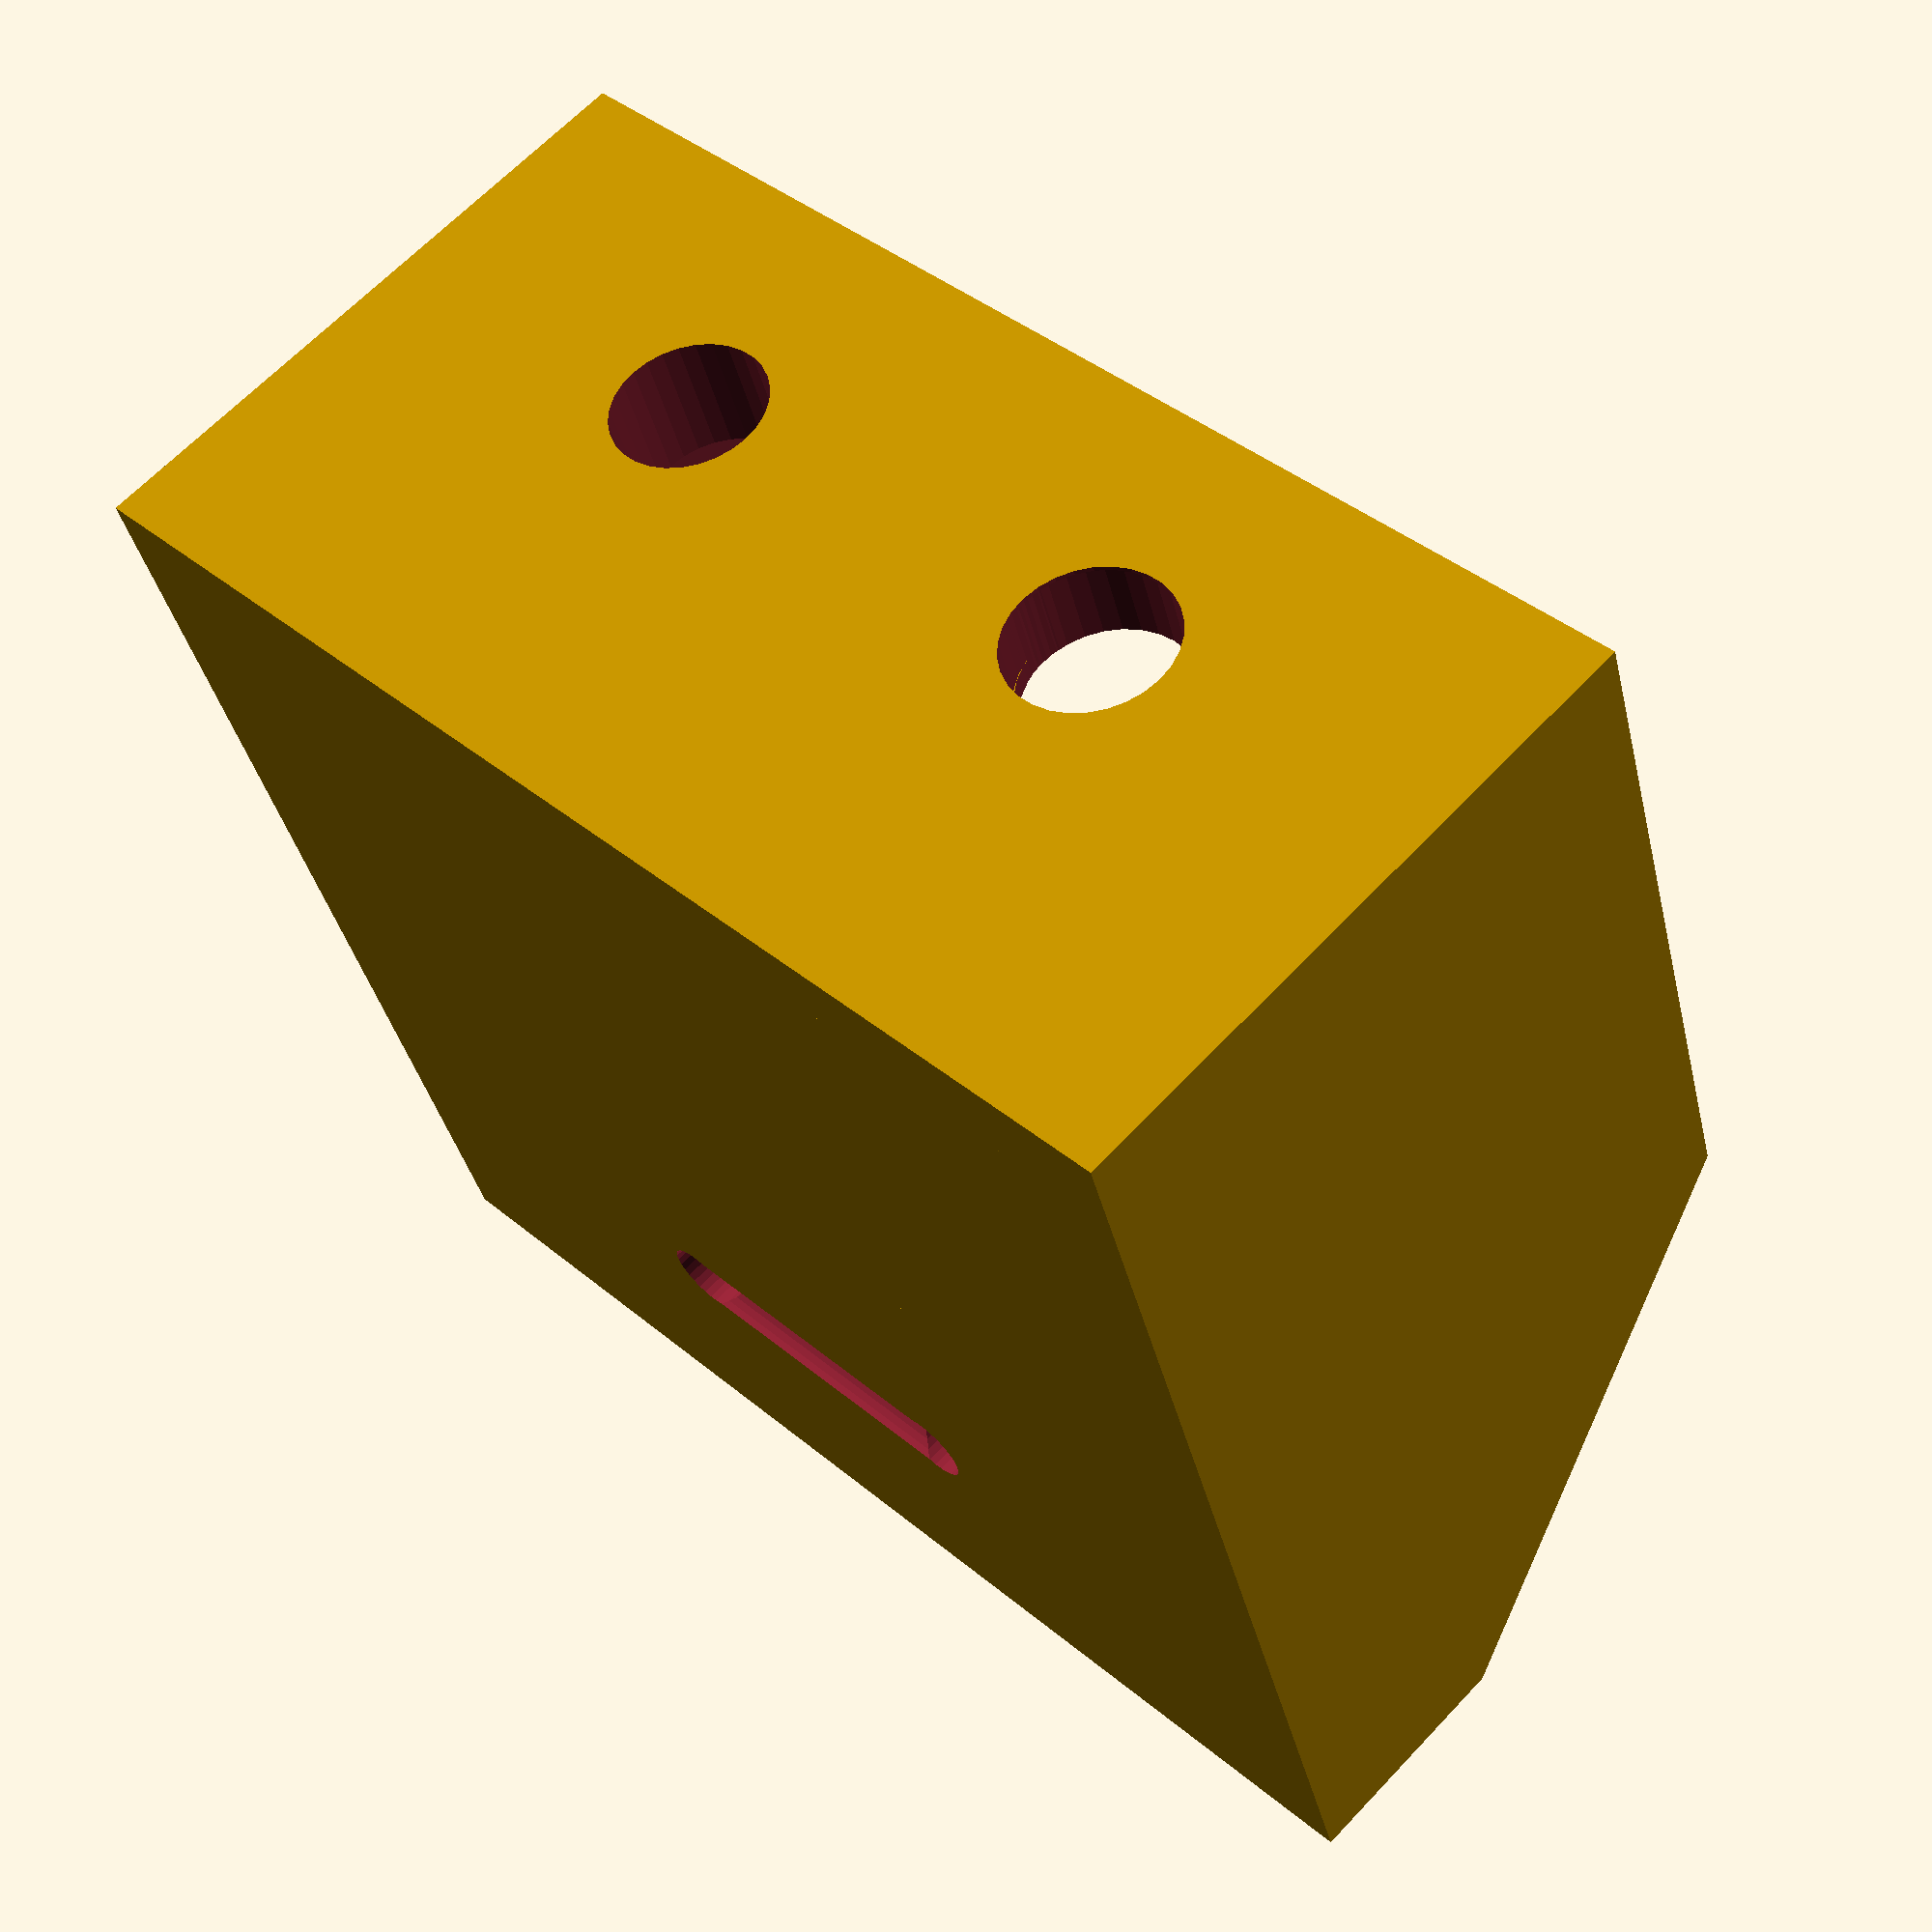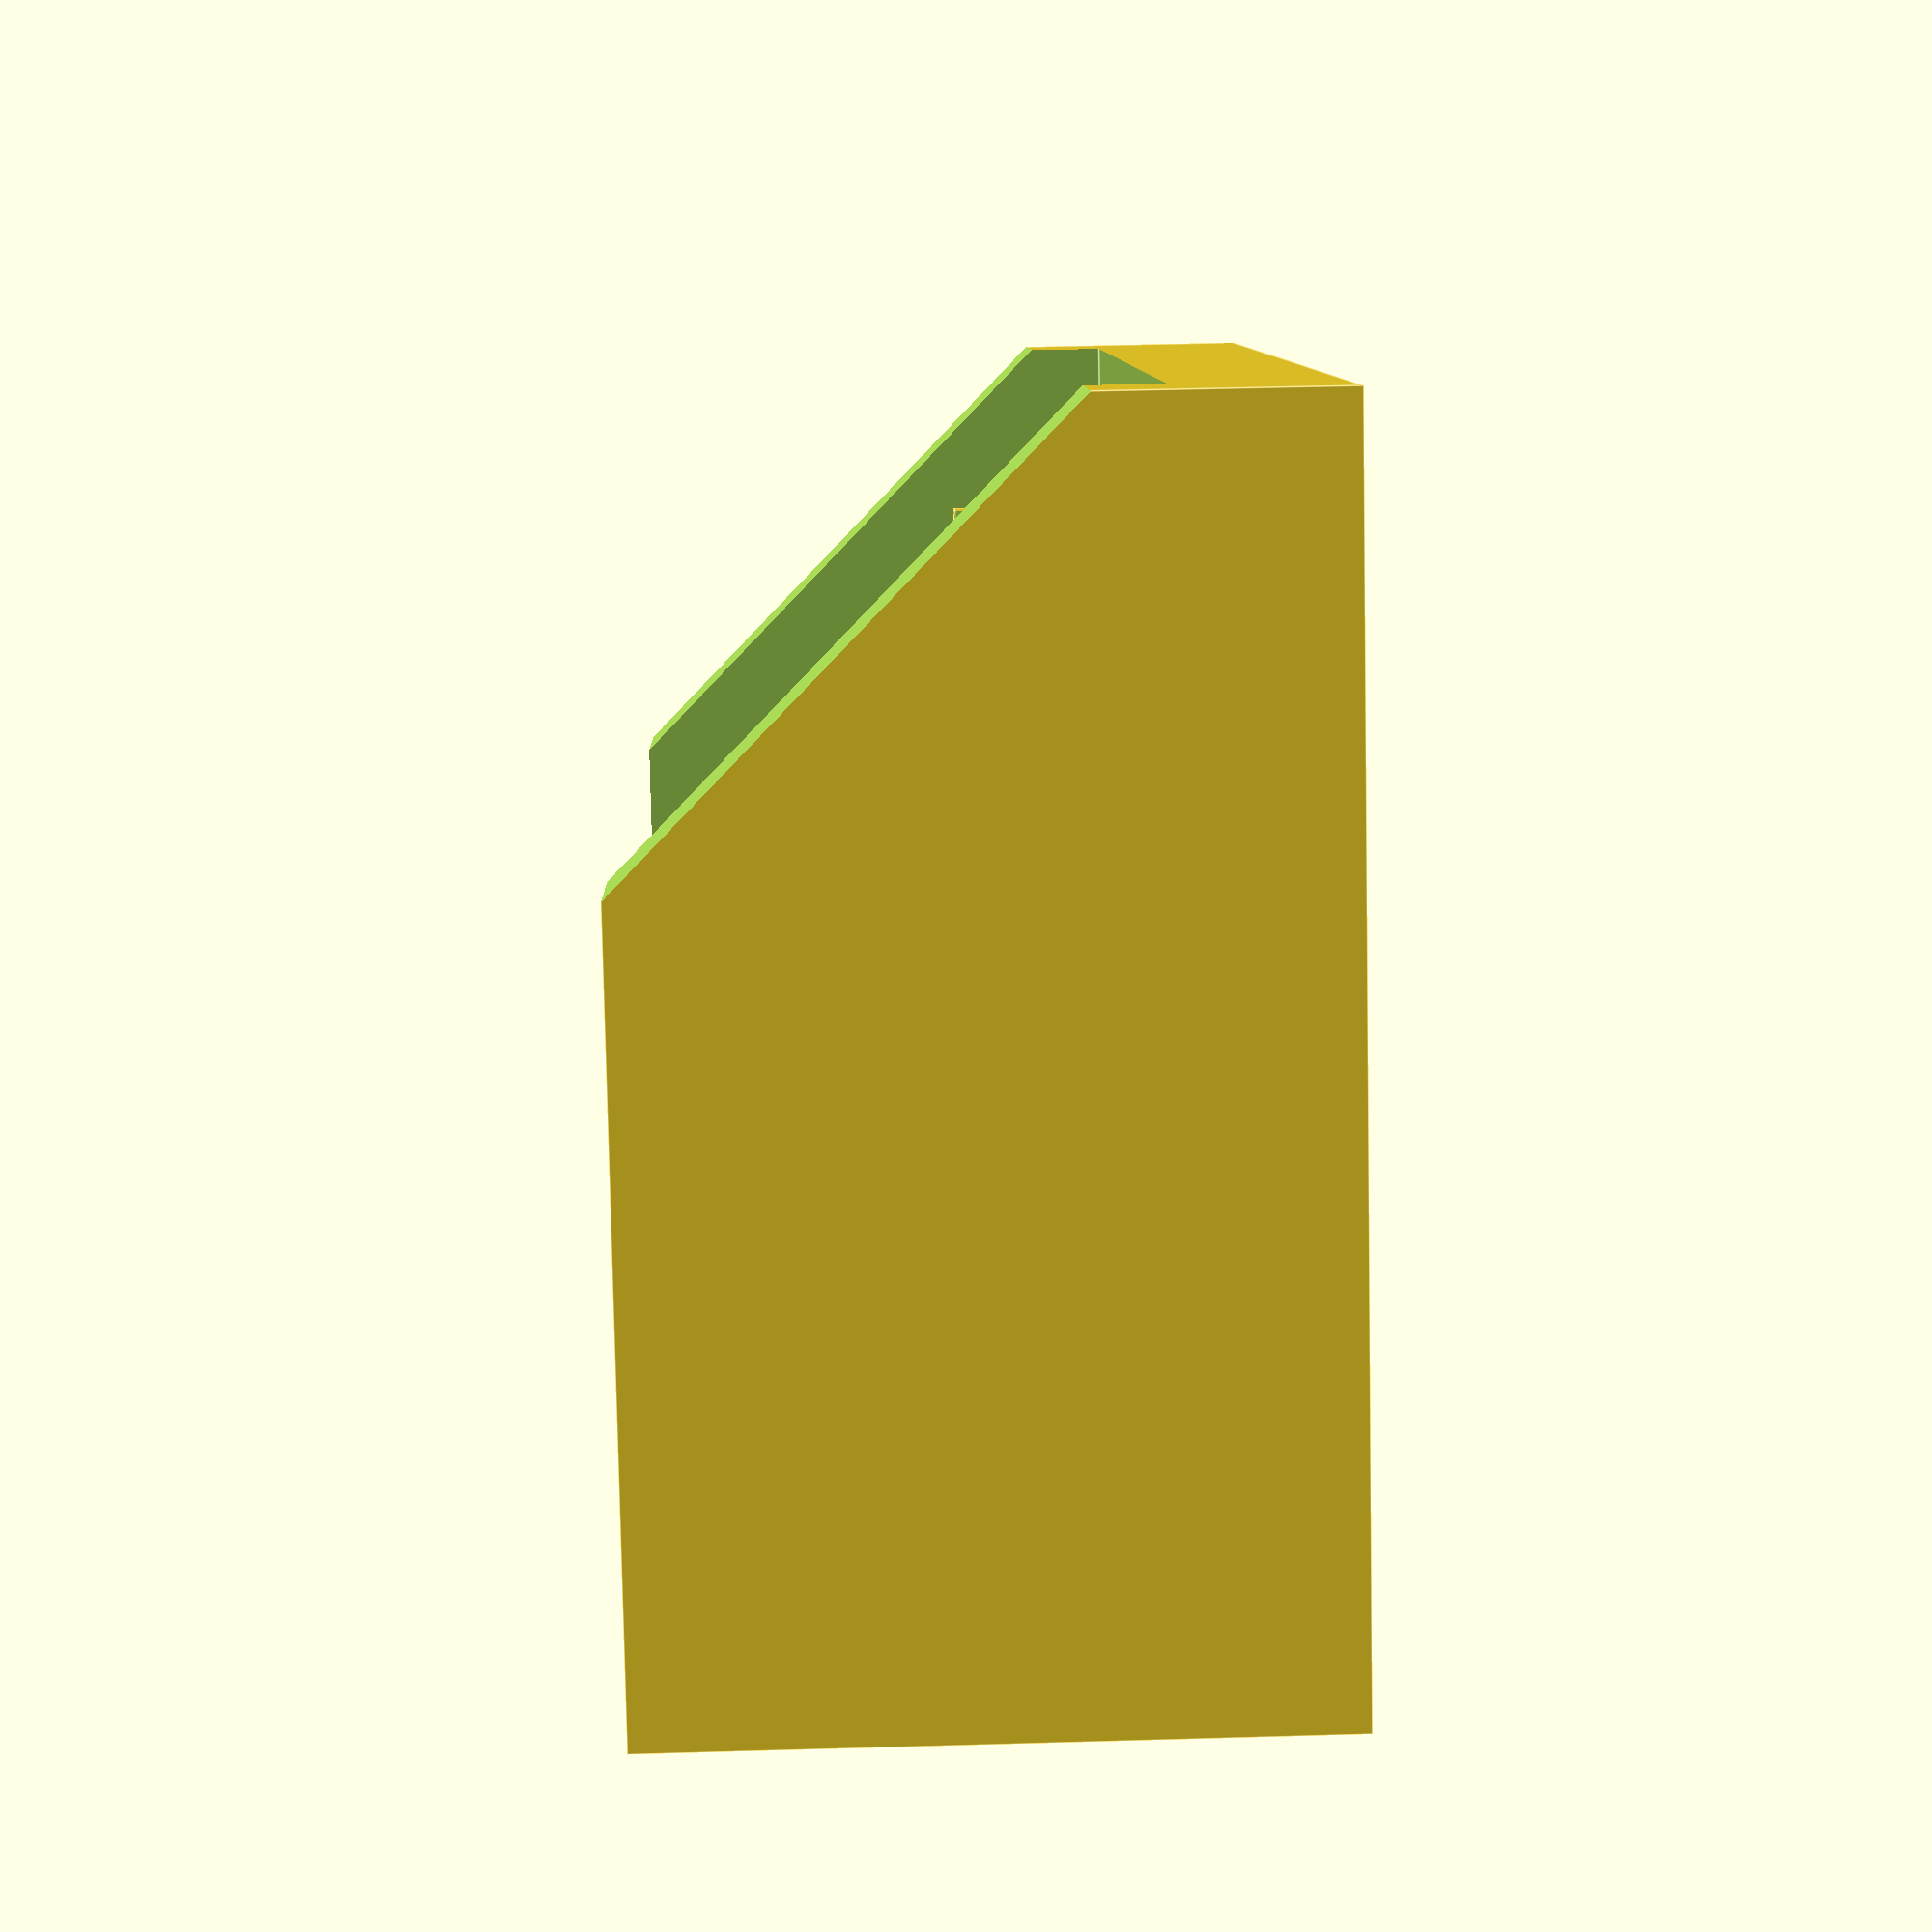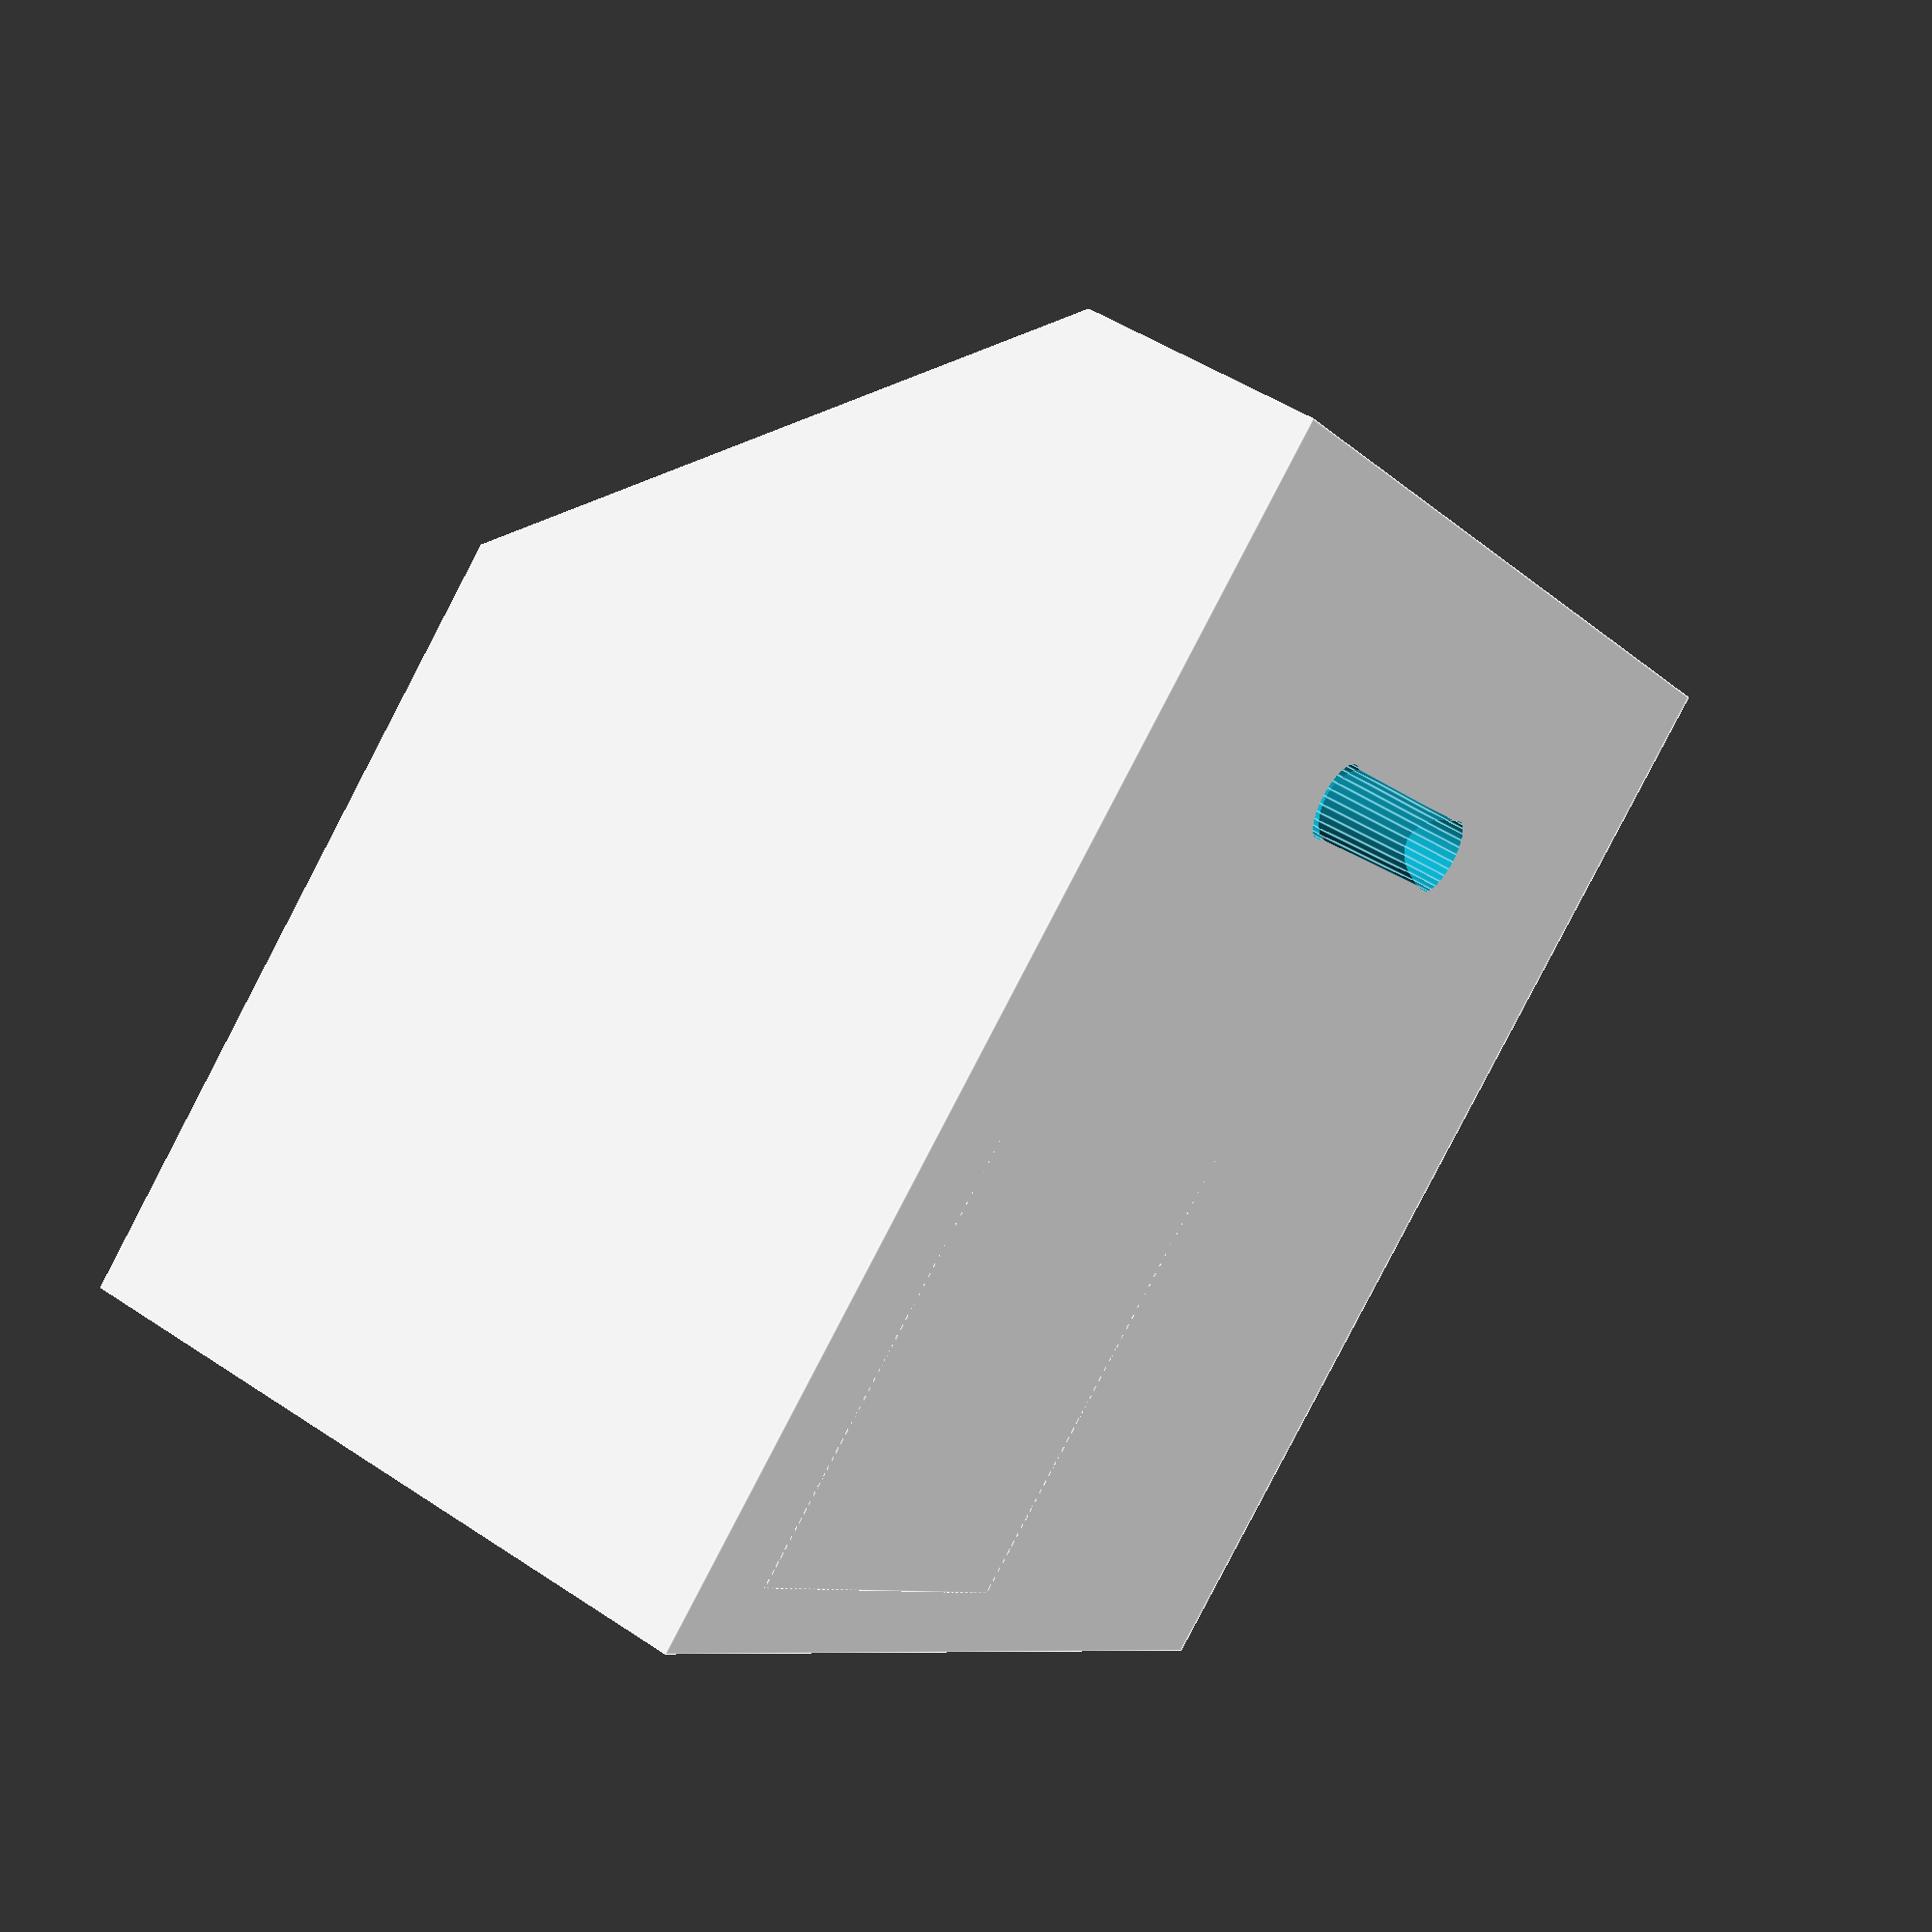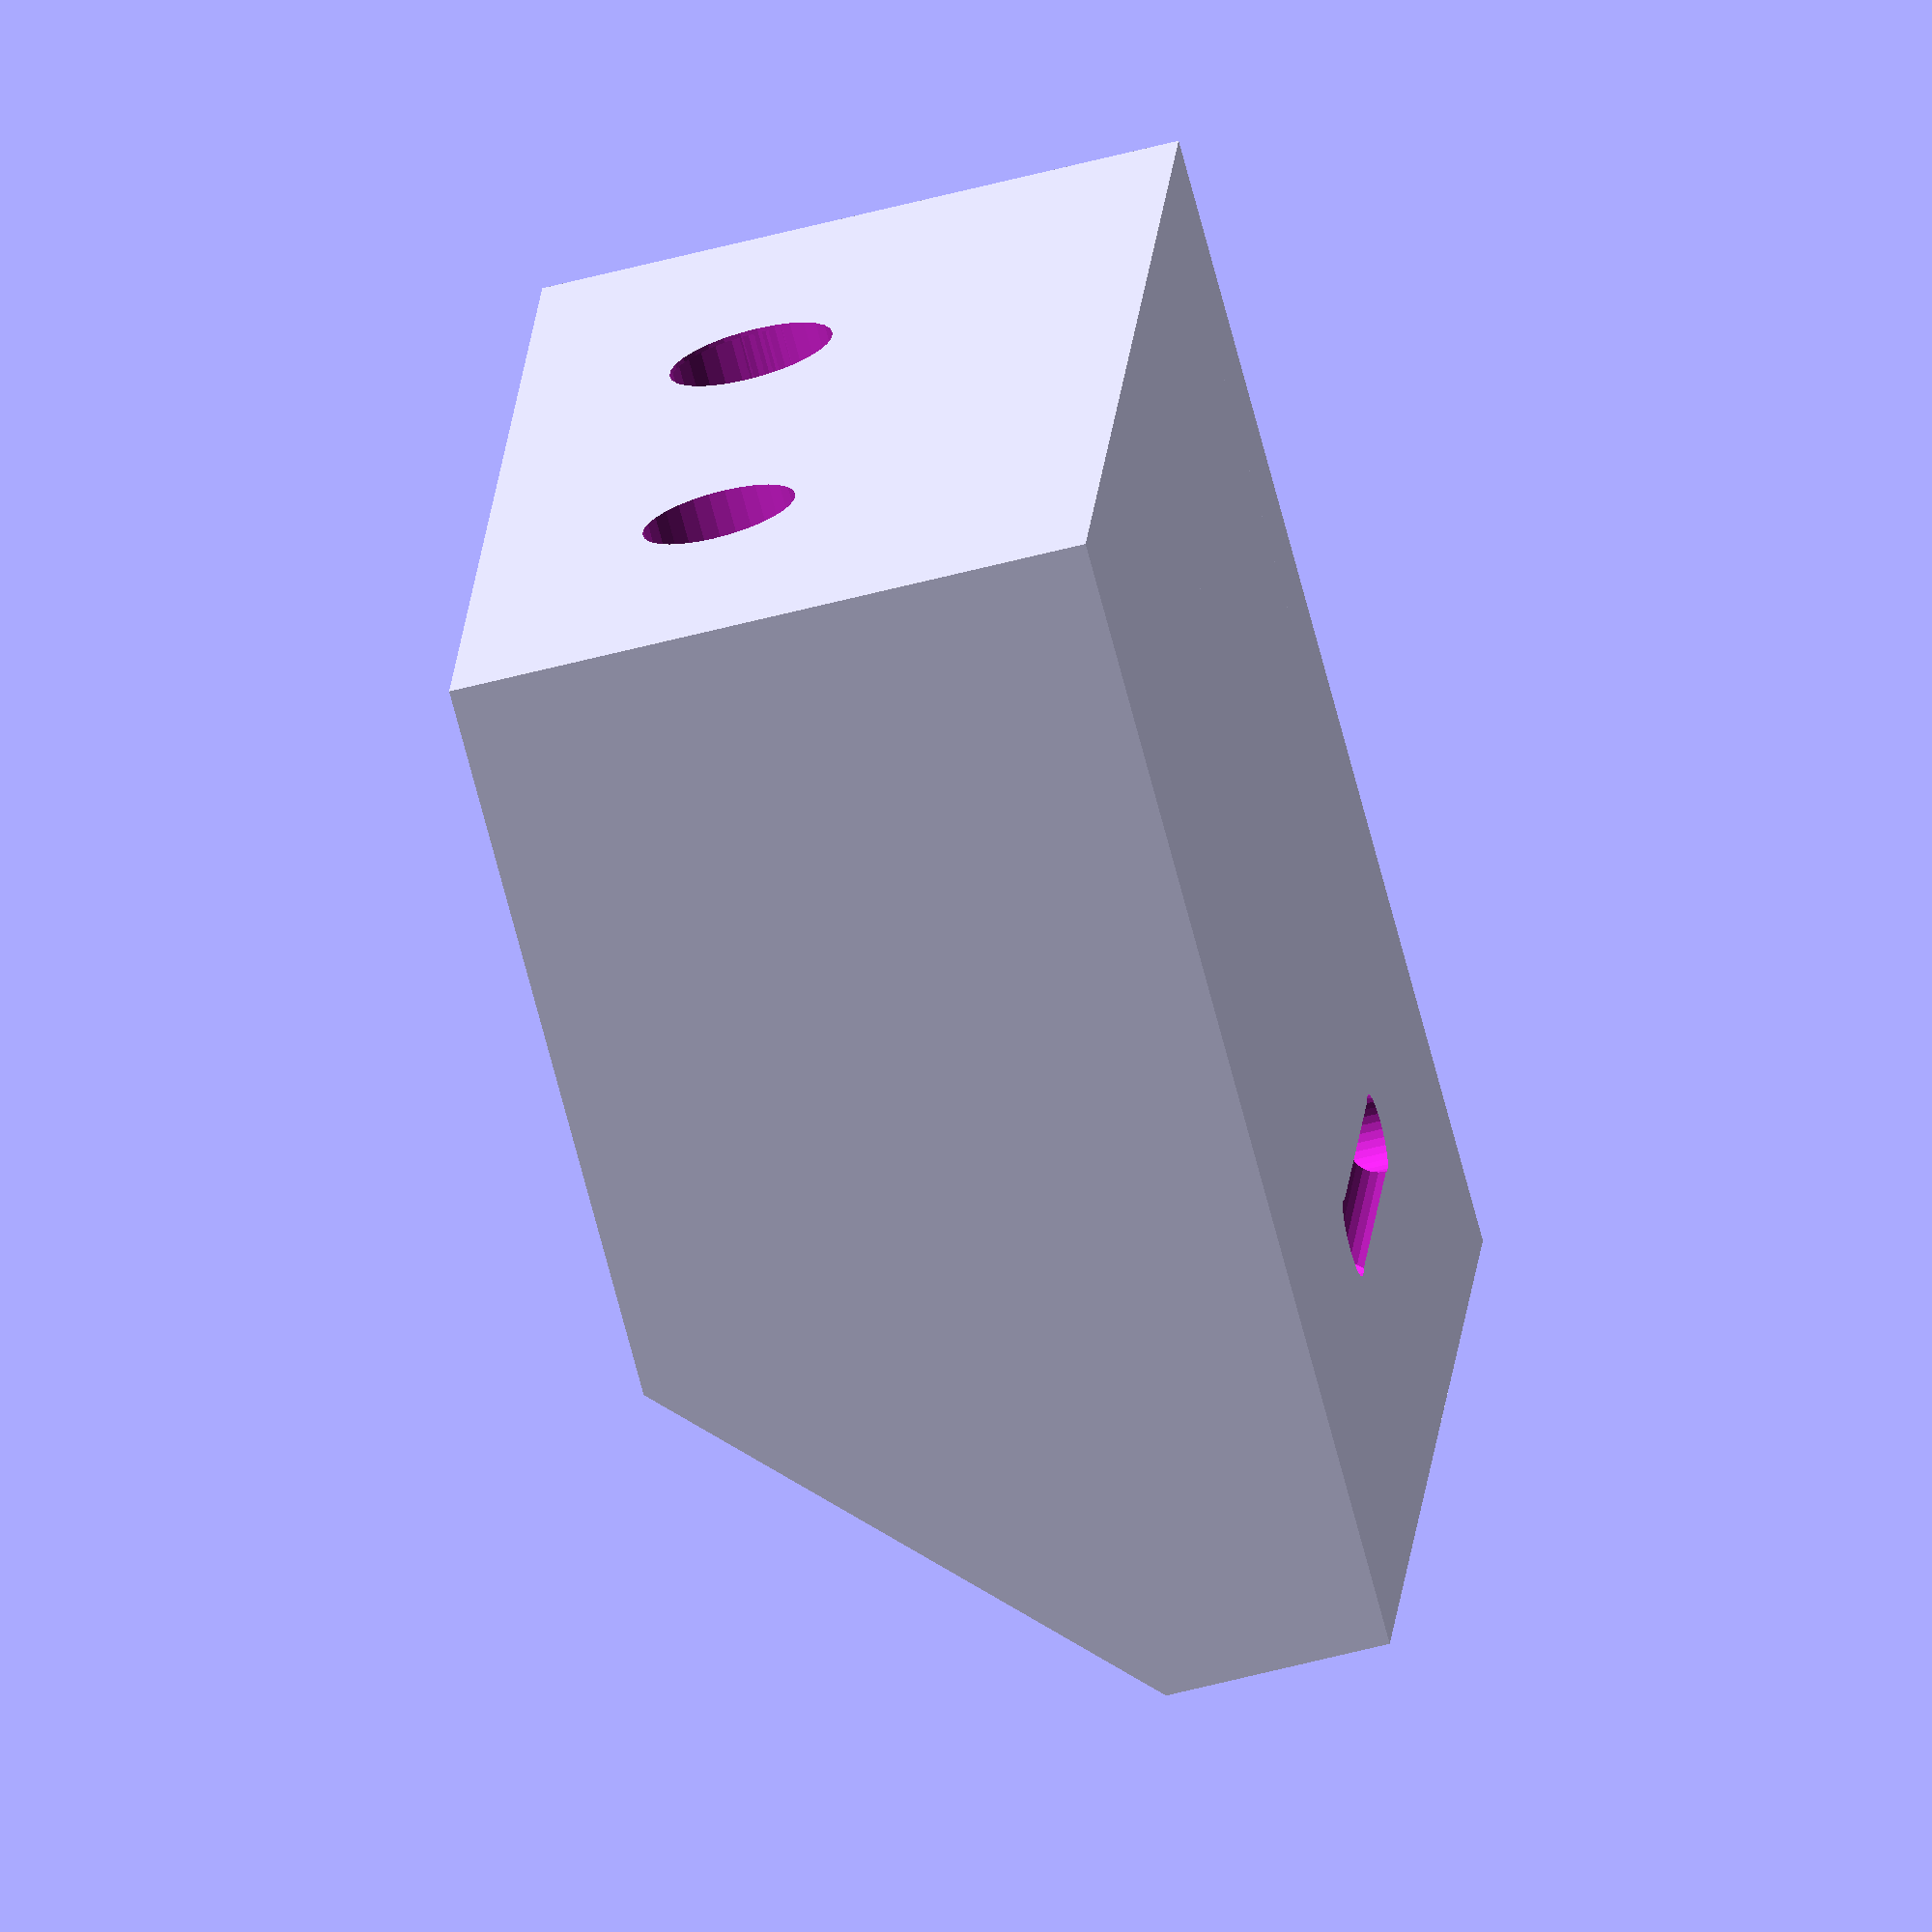
<openscad>
difference(){
translate([0,17.5,-3.25])
union(){
difference(){
	cube(size = [50,45,25],center=true);
	translate([0,5,6])
	cube(size = [40,45,25],center=true);
	translate([0,30,10])
	rotate([-45,0,0])
	cube(size = [60,40,30],center=true);
	rotate([90,0,0])
	translate([-10,3,10])
	cylinder(r = 3,h = 20,$fn=30);
	rotate([90,0,0])
	translate([10,3.2,10])
	cylinder(r = 3.2,h = 20,$fn=30);
	translate([-6.5,12,-15])
	cylinder(r = 1.5,h = 30,$fn=30);
	translate([6.5,12,-15])
	cylinder(r = 1.5,h = 30,$fn=30);
	rotate([0,90,0])
	translate([13,12,-6])
	cylinder(r = 1.5,h = 12,$fn=30);
}
difference(){
translate([10,-10,-5])
cube(size = [20,20,15],center=true);
translate([0,3,0])
rotate([-45,0,0])
translate([8.5,-8,5])
cube(size = [25,20,15],center=true);
translate([10,-4.5,-5])
cylinder(r = 1.3,h = 20,$fn=30);
}
translate([0,12,-5])
difference(){
	cube([10,10,10],center=true);
	translate([0,15,5])
	rotate([90,0,0])
	cylinder(r = 3.2,h = 30,$fn=30);
	translate([0,0,4.5])
	rotate([90,0,90])
	cube([3,5,25],center=true);
}
}
translate([10,10.3,0])
rotate([90,90,0])
union(){
	cylinder(r = 3.2,h = 15.13,$fn=30);	
	translate([-4.75,-6.25,0])
	cube(size = [9.5,12.5,12],center=fase);
}
}
</openscad>
<views>
elev=295.3 azim=197.7 roll=223.2 proj=p view=solid
elev=137.7 azim=146.6 roll=92.0 proj=p view=edges
elev=131.0 azim=129.1 roll=53.4 proj=p view=edges
elev=237.3 azim=74.6 roll=74.6 proj=o view=solid
</views>
